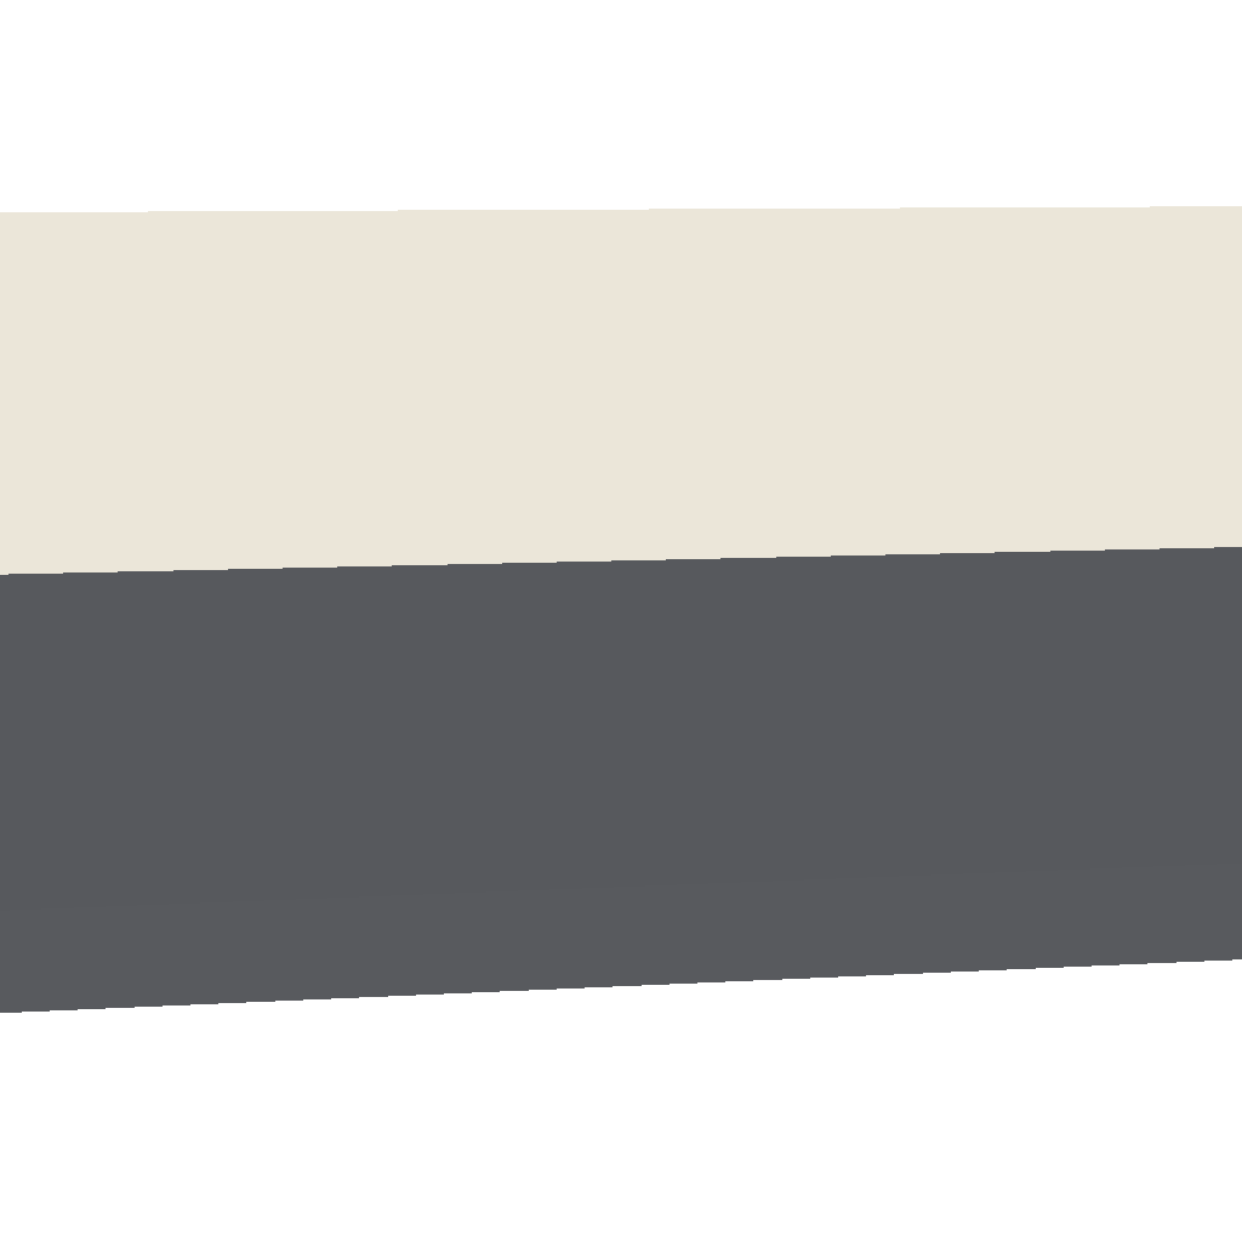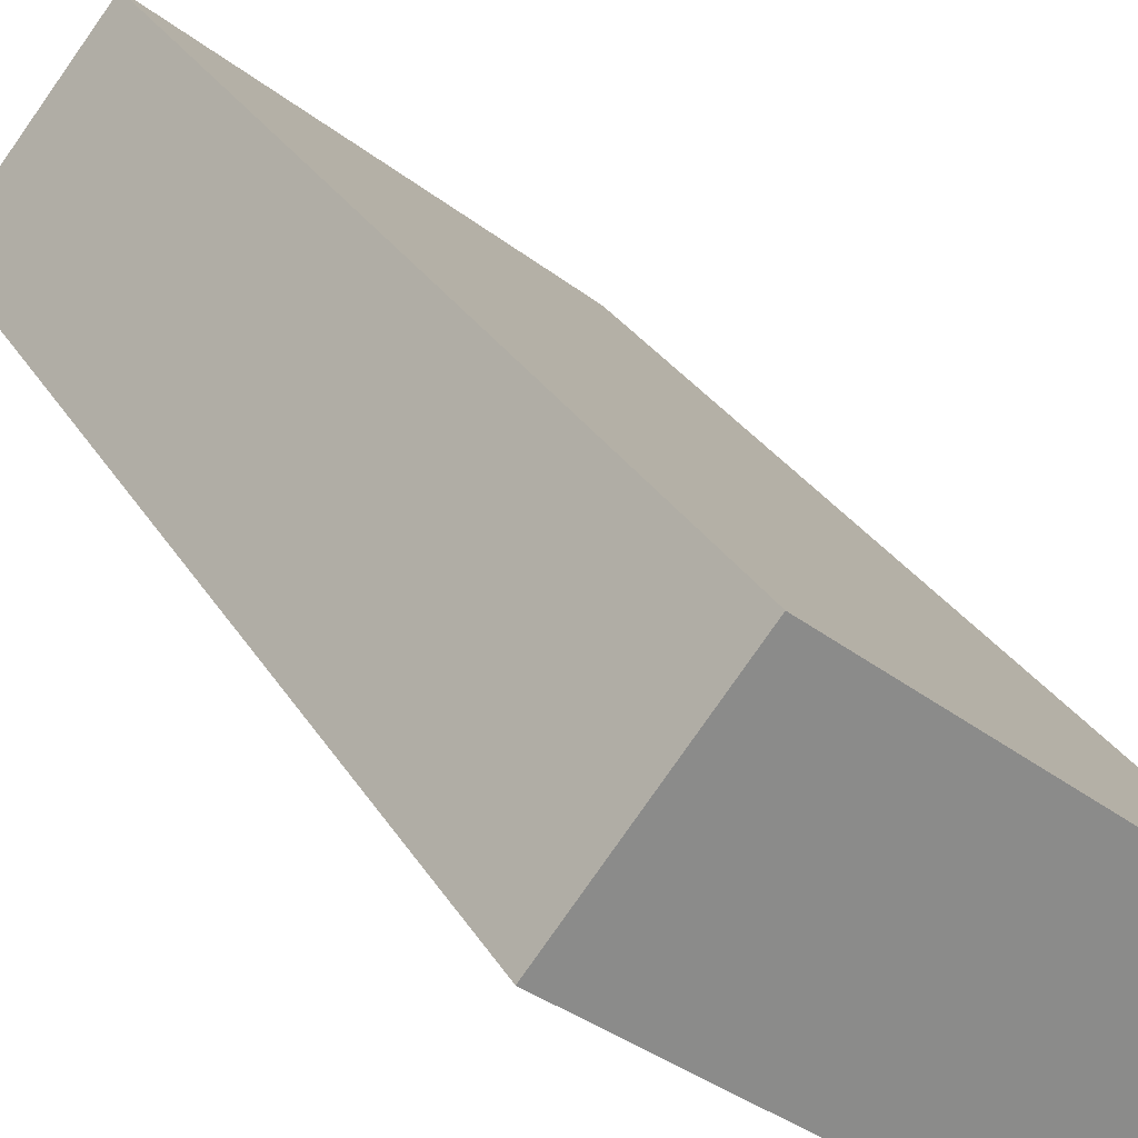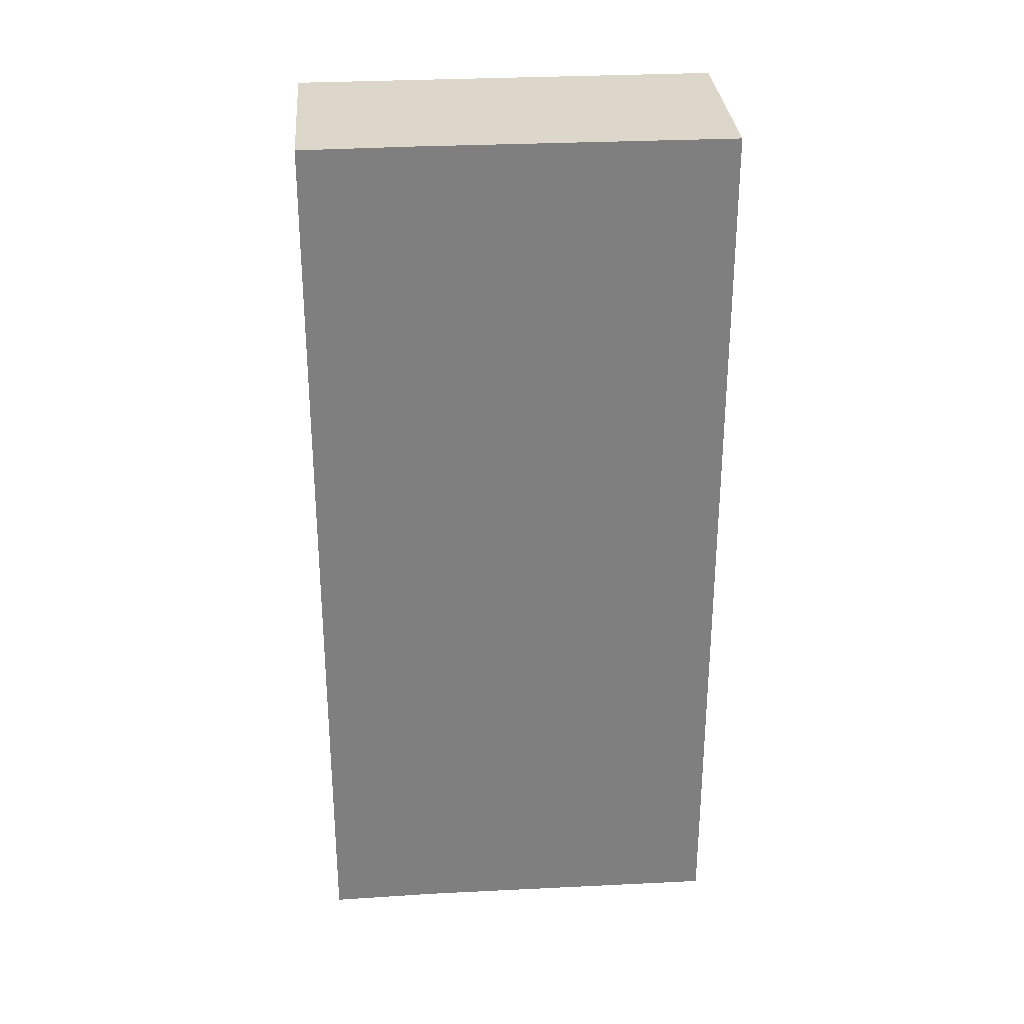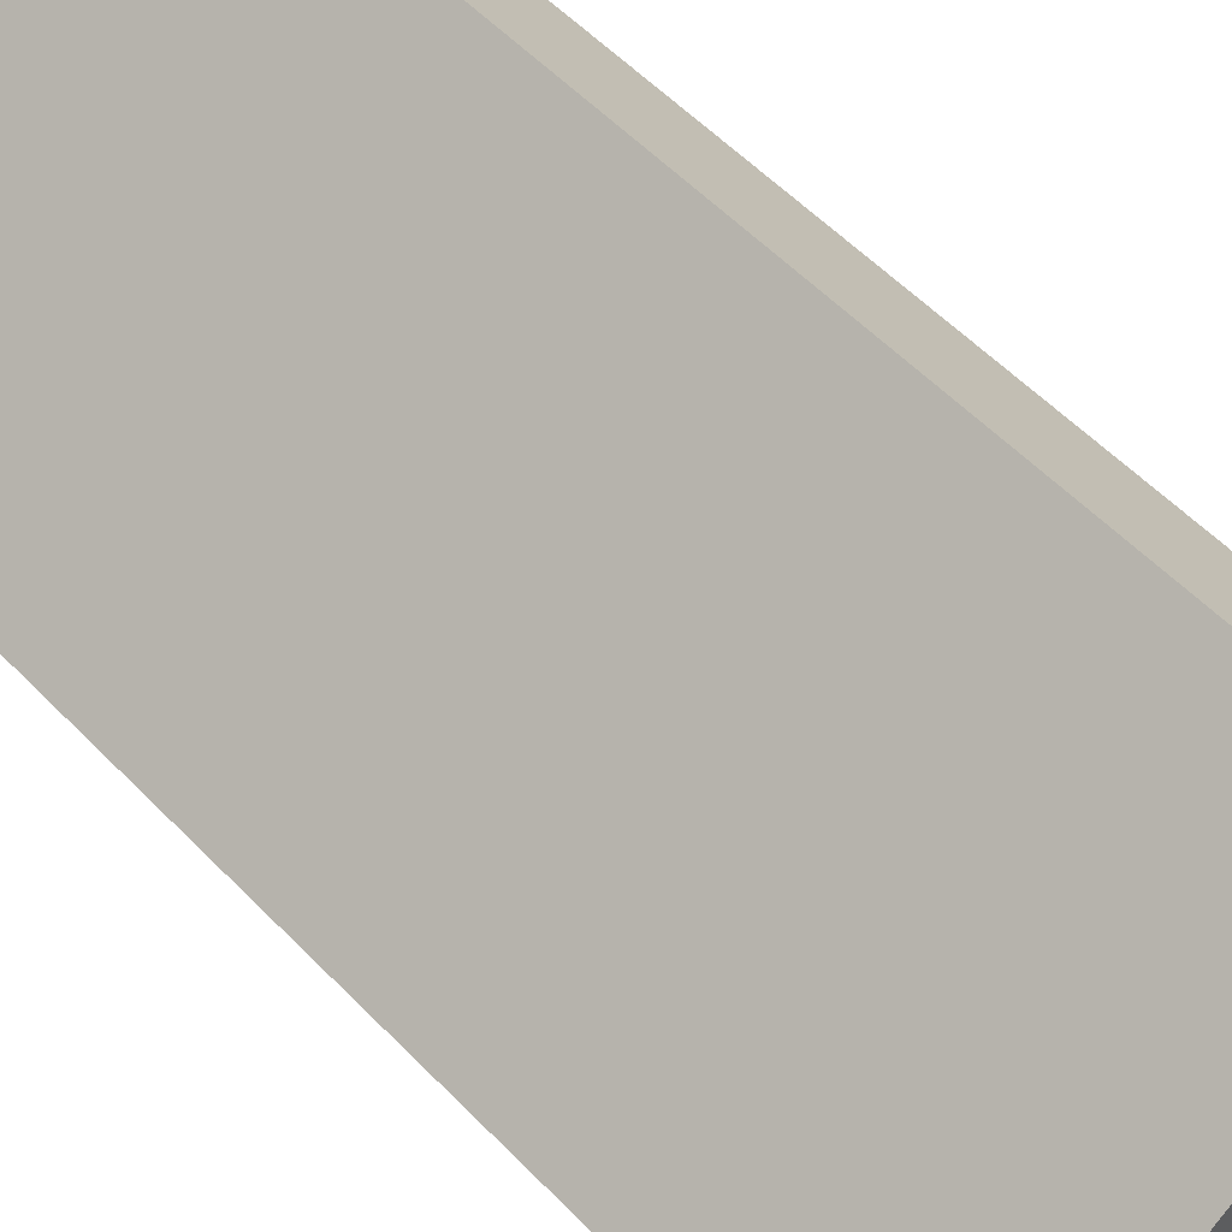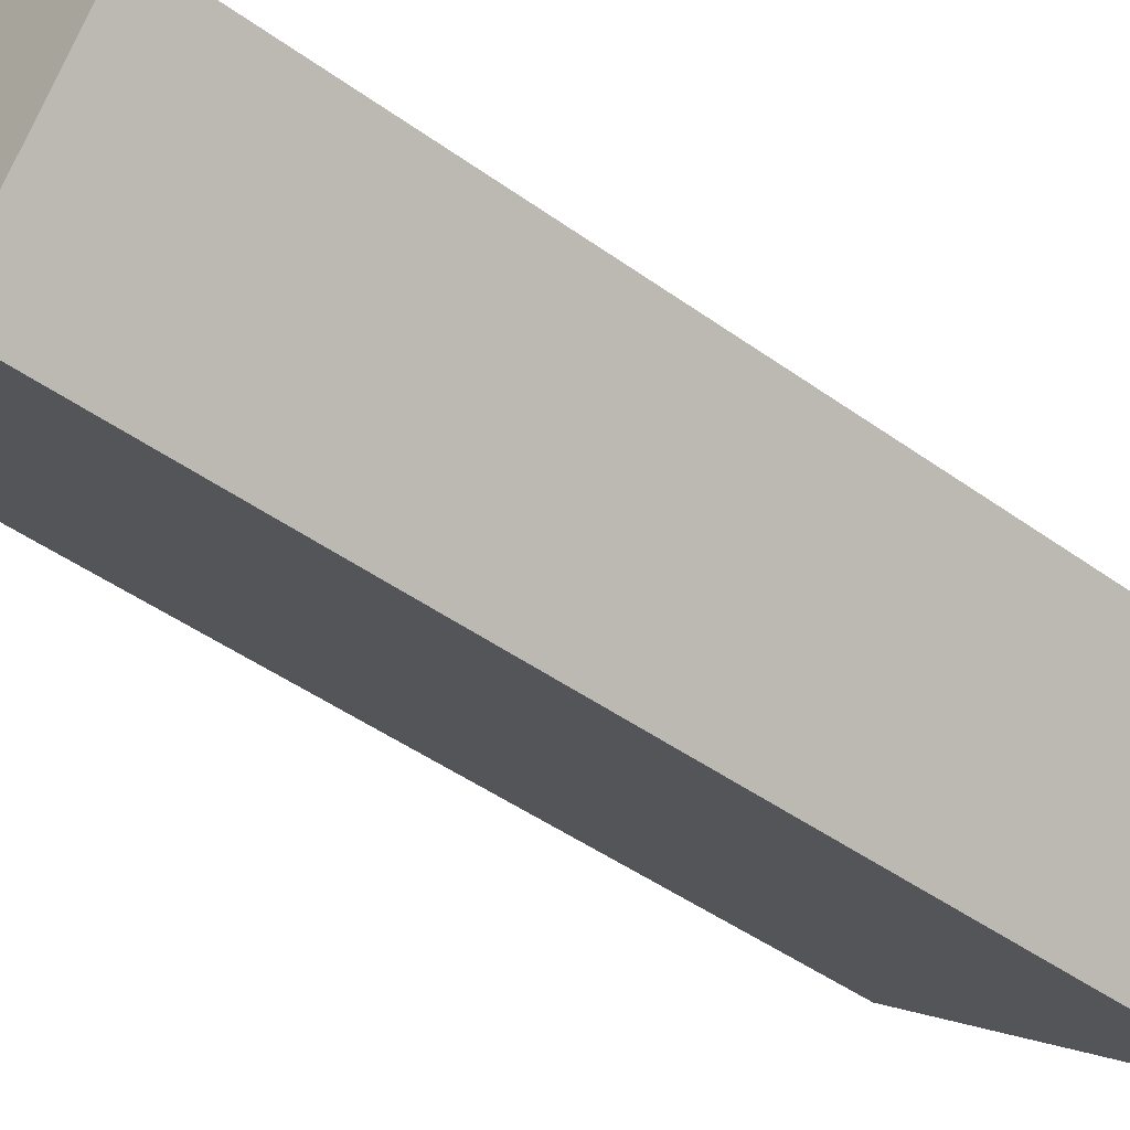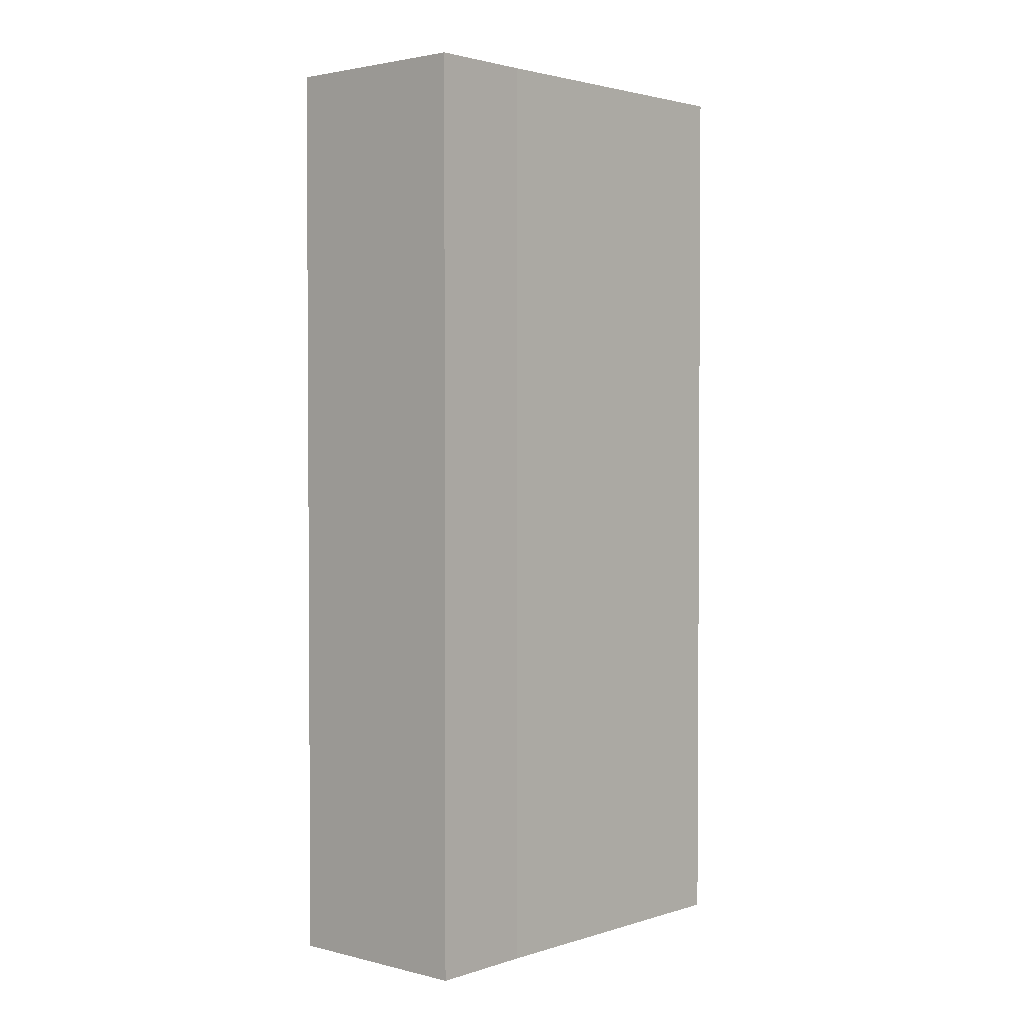
<metadata>
{"format":"obj","ext":"obj","renderer":"f3d","projection":"perspective","resolution":1024,"background":"white","views":[{"elev":6.9,"azim":-101.8,"up":"+Z"},{"elev":26.5,"azim":-23.7,"up":"+Z"},{"elev":30.5,"azim":-145.4,"up":"+Y"},{"elev":56.0,"azim":136.9,"up":"+Z"},{"elev":-44.0,"azim":49.5,"up":"+Z"},{"elev":2.3,"azim":170.9,"up":"+Y"}]}
</metadata>
<code>
v  3.814 14.34 -3.056
v  7.075 14.34 -1.729
v  5.112 14.34 -4.149
v  2.74 14.34 1.78
v  0 14.34 8.778e-16
v  1.951 14.34 2.419
v  7.075 1.059e-16 -1.729
v  5.112 2.541e-16 -4.149
v  3.814 1.871e-16 -3.056
v  0 0 0
v  1.951 -1.481e-16 2.419
v  2.74 -1.09e-16 1.78
g defaultobject
f 1 2 3
f 2 1 4
f 4 1 5
f 4 5 6
f 7 3 2
f 3 7 8
f 8 1 3
f 1 8 9
f 9 5 1
f 5 9 10
f 10 6 5
f 6 10 11
f 4 7 2
f 7 4 6
f 7 6 12
f 12 6 11
f 12 8 7
f 8 12 9
f 9 12 10
f 10 12 11

</code>
